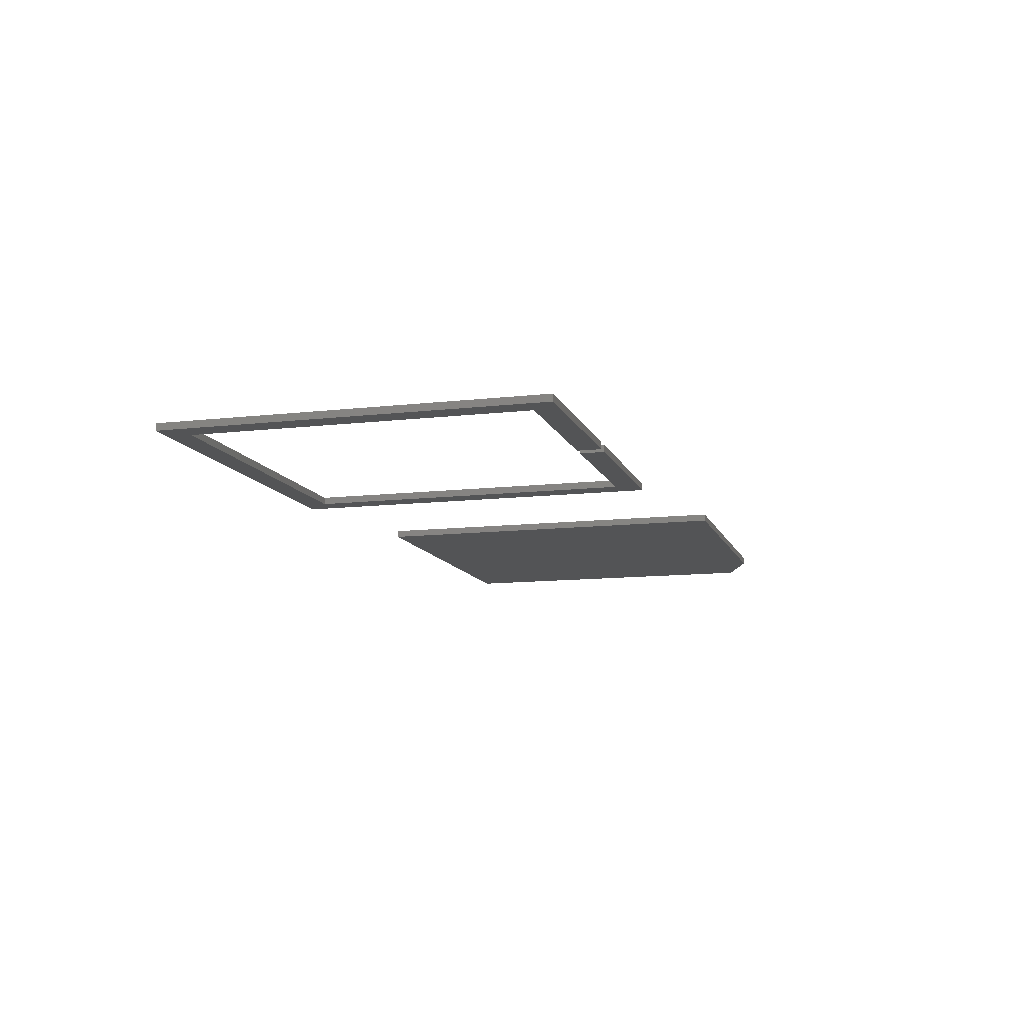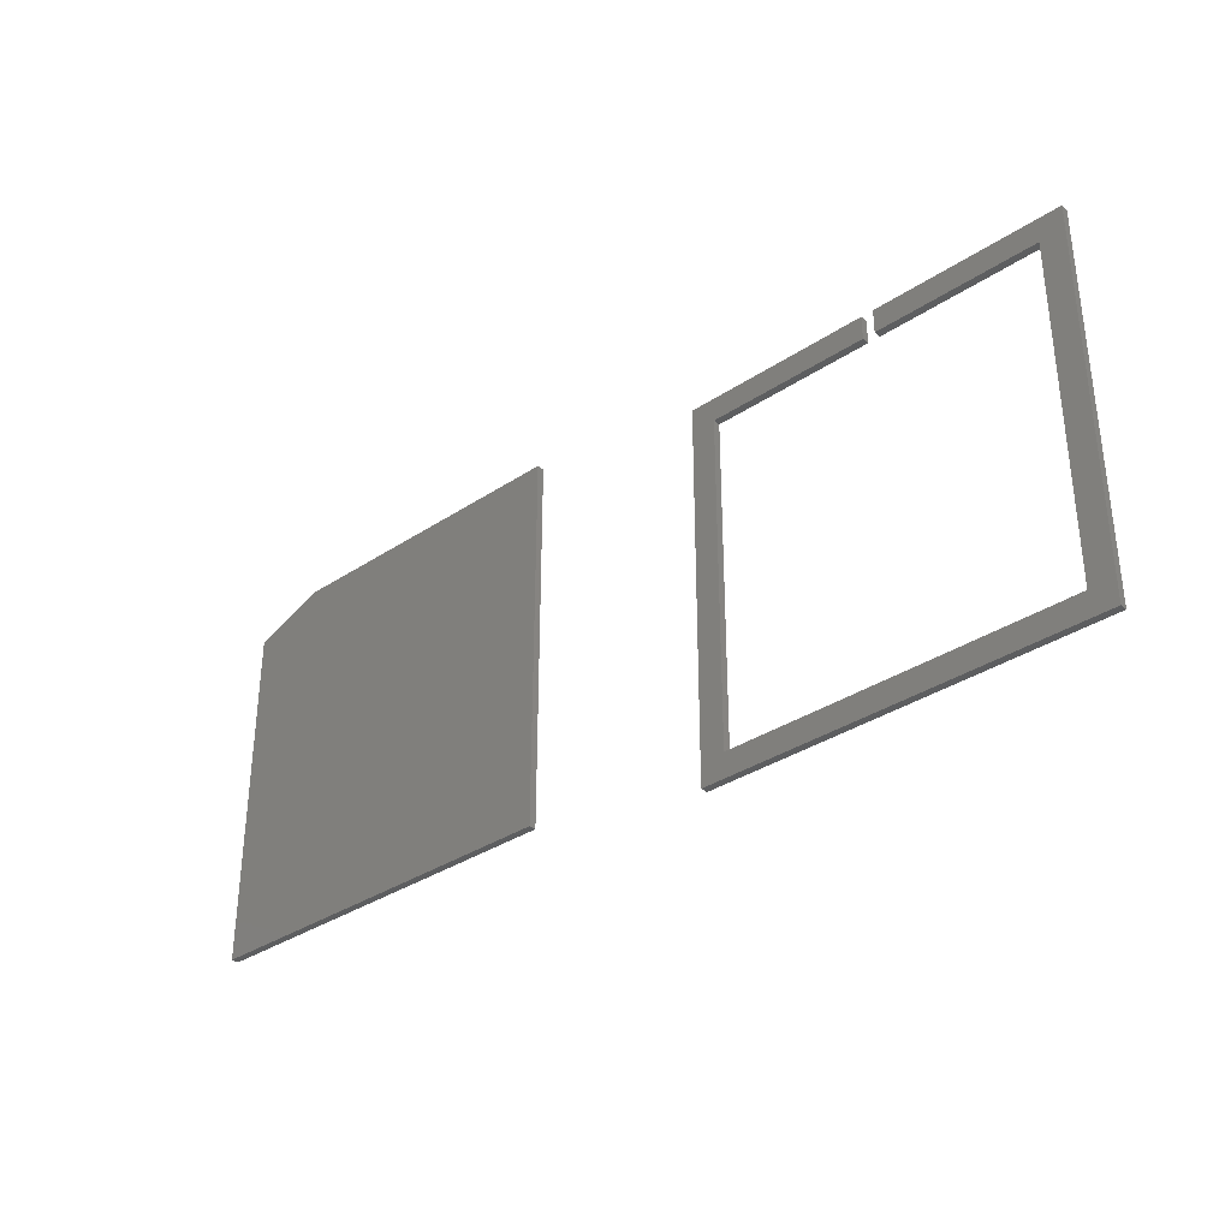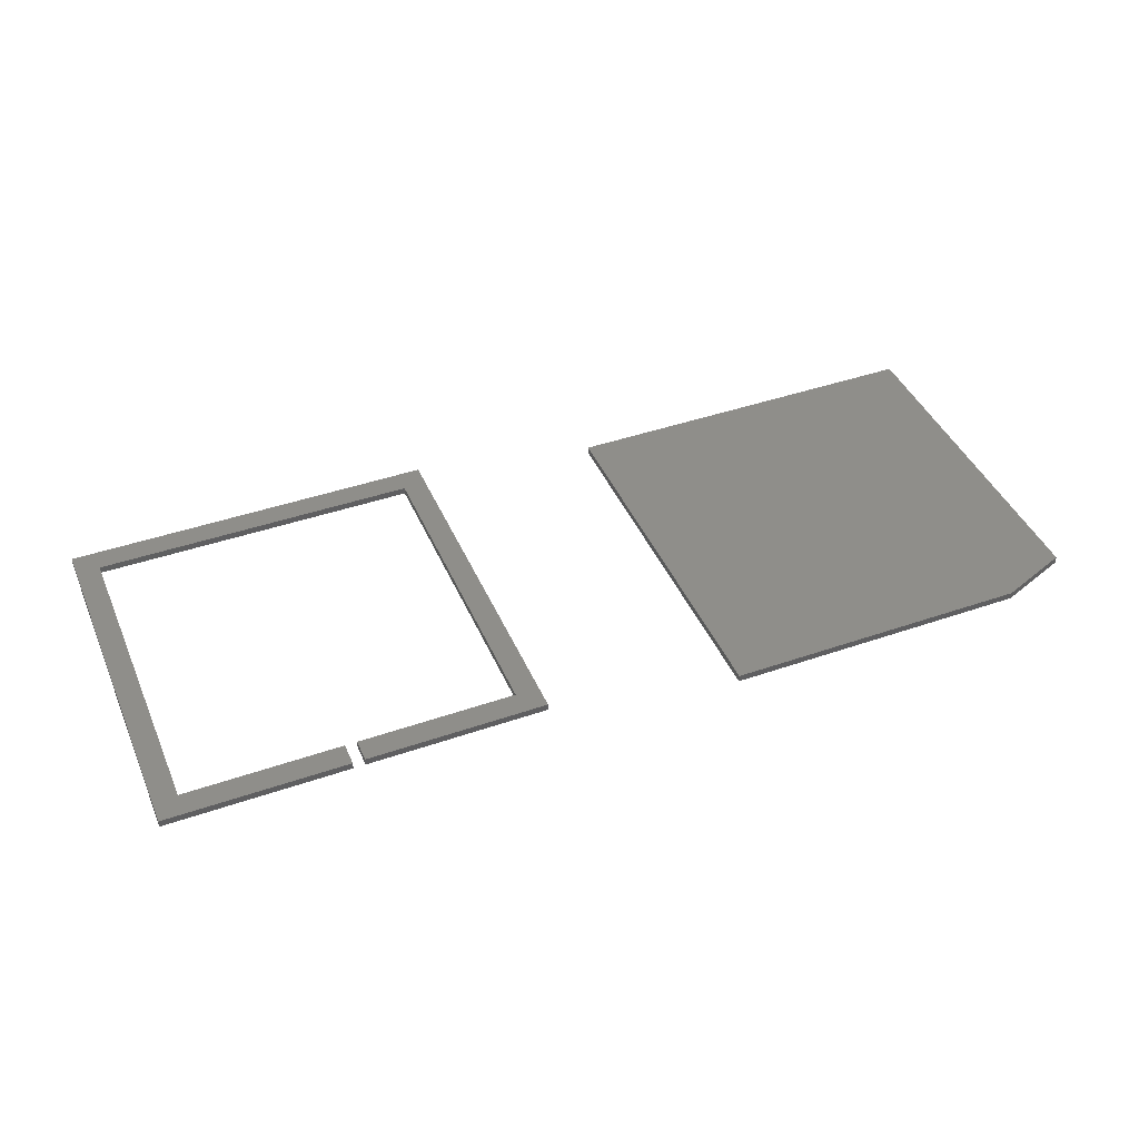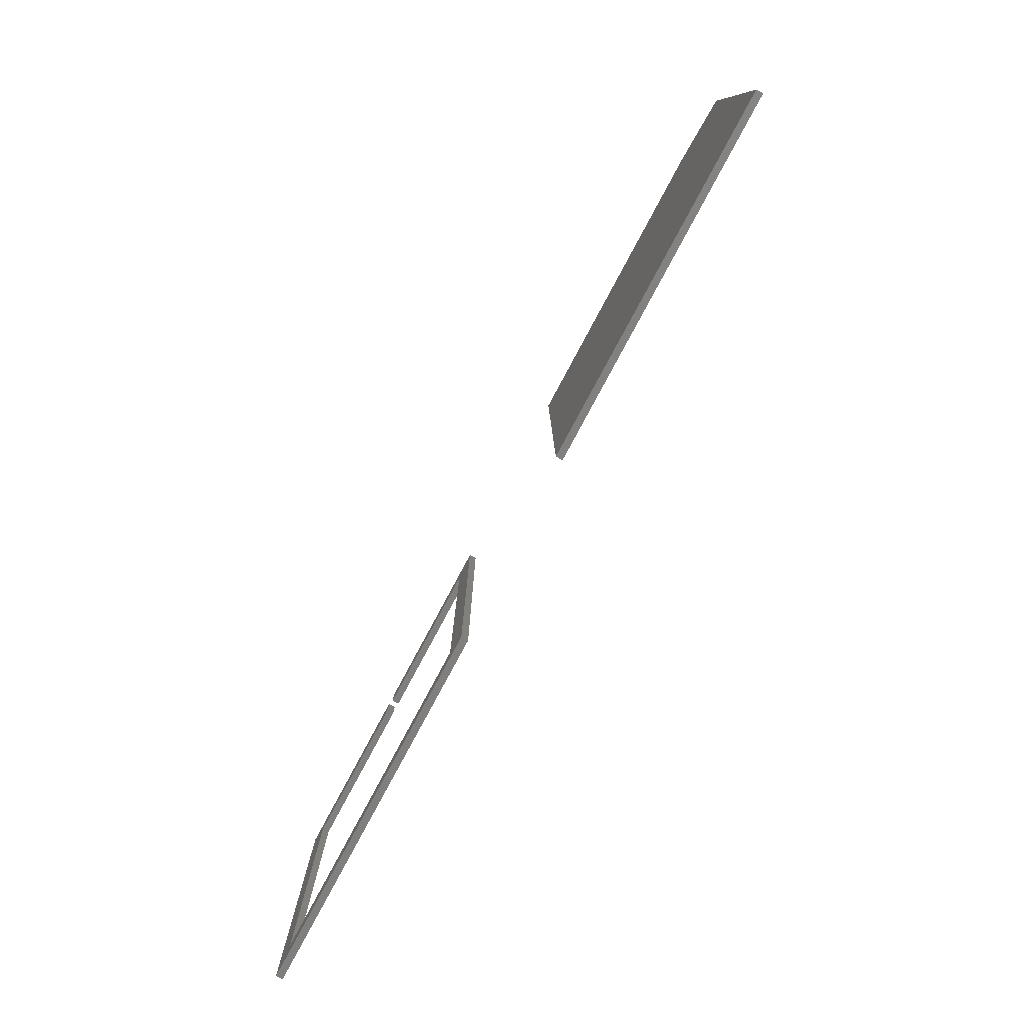
<metadata>
{"format":"stl","ext":"stl","renderer":"f3d","projection":"perspective","resolution":1024,"background":"white","views":[{"elev":-11.4,"azim":105.9,"up":"+Z"},{"elev":-34.2,"azim":41.9,"up":"+Y"},{"elev":42.8,"azim":157.6,"up":"+Z"},{"elev":-79.7,"azim":-118.2,"up":"+Y"}]}
</metadata>
<code>
# stl→obj: 34 verts, 60 faces
v 0.5495 0.2109 0.007812
v 0.5495 0.1848 0.007812
v 0.75 0.2109 0.007812
v 0.7238 0.1848 0.007812
v 0.75 -0.2031 0.007812
v 0.7238 -0.177 0.007812
v 0.3359 -0.2031 0.007812
v 0.3621 -0.177 0.007812
v 0.3359 0.2109 0.007812
v 0.3621 0.1848 0.007812
v 0.5364 0.2109 0.007812
v 0.5364 0.1848 0.007812
v 0.75 -0.2031 0
v 0.7238 0.1848 0
v 0.75 0.2109 0
v 0.5495 0.1848 0
v 0.5495 0.2109 0
v 0.7238 -0.177 0
v 0.3359 -0.2031 0
v 0.3621 -0.177 0
v 0.3359 0.2109 0
v 0.3621 0.1848 0
v 0.5364 0.2109 0
v 0.5364 0.1848 0
v -0.2812 -0.1641 0.007812
v 0.1328 -0.1641 0.007812
v -0.2812 0.2188 0.007812
v 0.1328 0.25 0.007812
v -0.2031 0.25 0.007812
v -0.2031 0.25 0
v 0.1328 0.25 0
v -0.2812 0.2188 0
v 0.1328 -0.1641 0
v -0.2812 -0.1641 0
f 1 2 3
f 3 2 4
f 3 4 5
f 5 4 6
f 5 6 7
f 7 6 8
f 7 8 9
f 9 8 10
f 9 10 11
f 11 10 12
f 13 14 15
f 15 14 16
f 15 16 17
f 14 13 18
f 18 13 19
f 18 19 20
f 20 19 21
f 20 21 22
f 22 21 23
f 22 23 24
f 9 21 7
f 7 21 19
f 11 23 9
f 9 23 21
f 12 24 11
f 11 24 23
f 10 22 12
f 12 22 24
f 8 20 10
f 10 20 22
f 6 18 8
f 8 18 20
f 4 14 6
f 6 14 18
f 2 16 4
f 4 16 14
f 1 17 2
f 2 17 16
f 3 15 1
f 1 15 17
f 5 13 3
f 3 13 15
f 7 19 5
f 5 19 13
f 25 26 27
f 27 26 28
f 27 28 29
f 30 31 32
f 32 31 33
f 32 33 34
f 27 32 25
f 25 32 34
f 28 31 29
f 29 31 30
f 27 29 32
f 32 29 30
f 26 33 28
f 28 33 31
f 25 34 26
f 26 34 33

</code>
